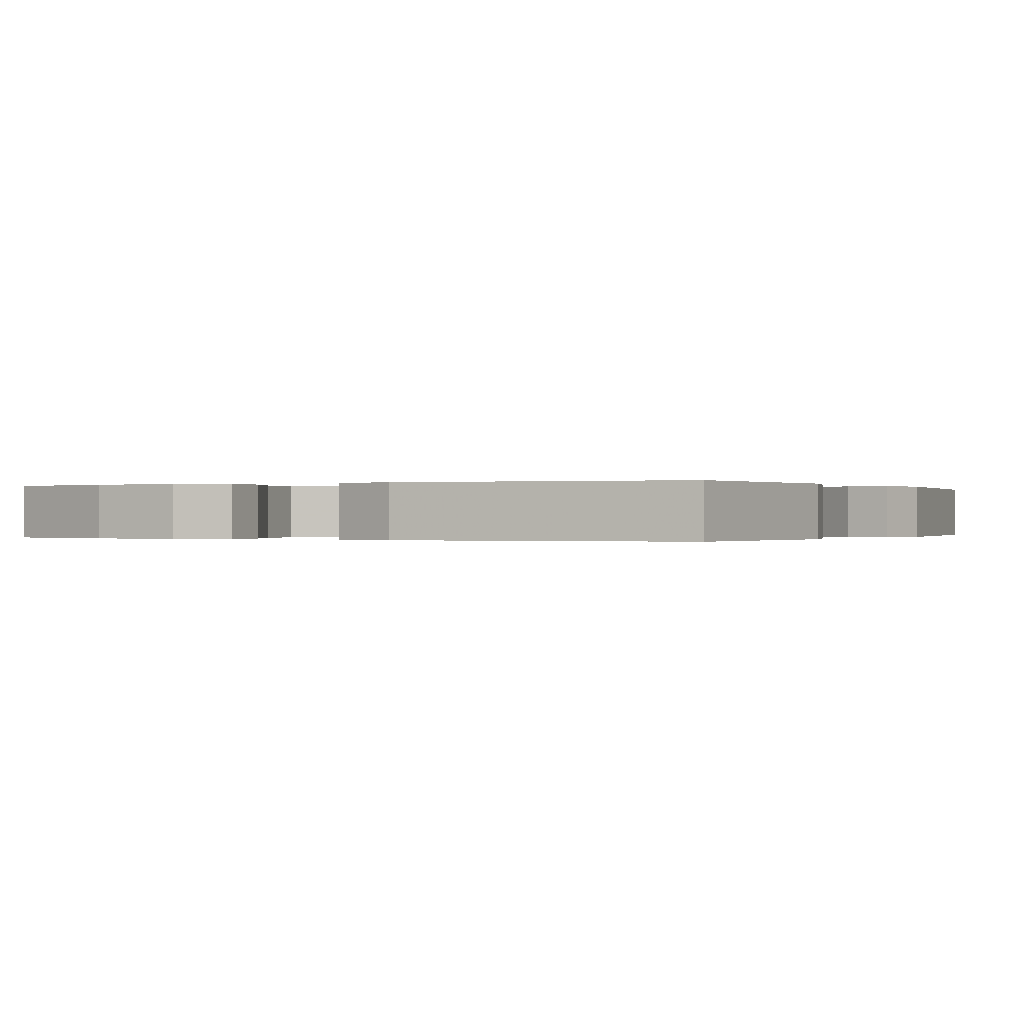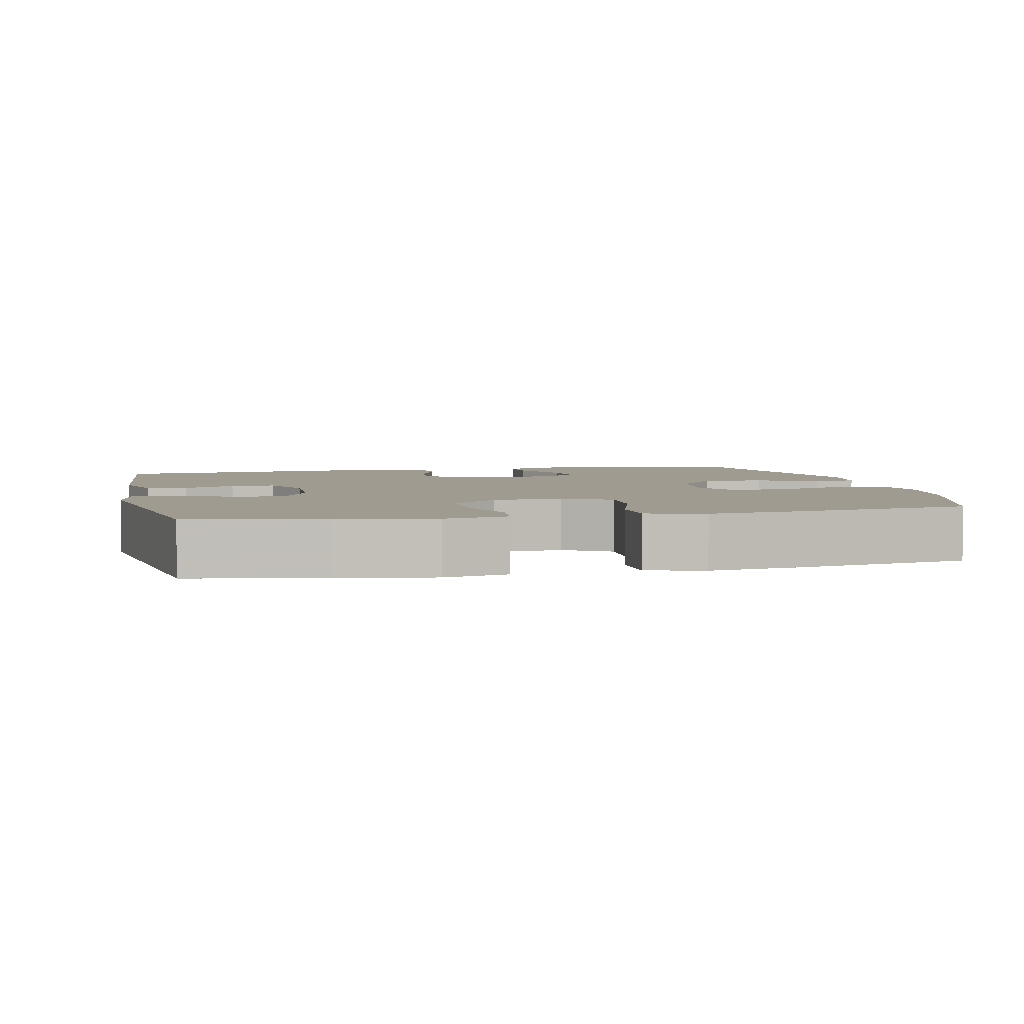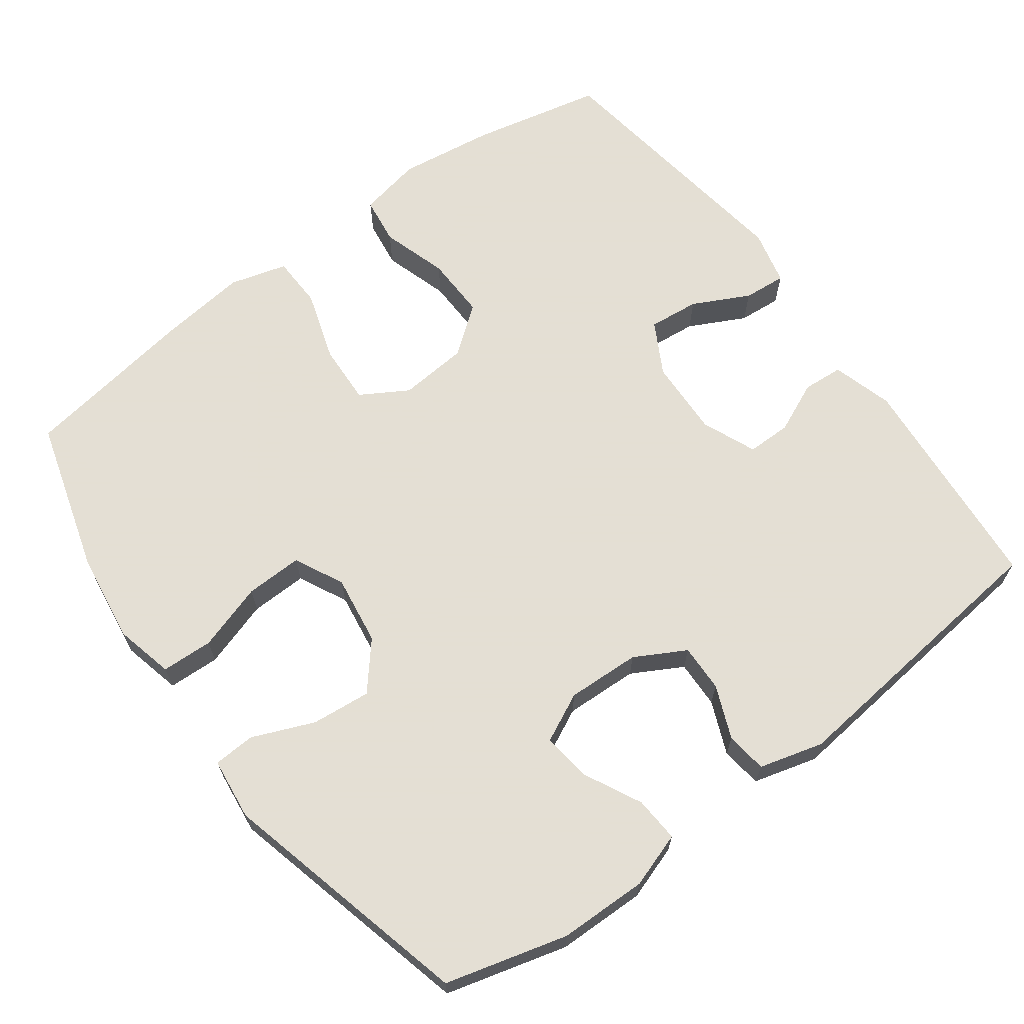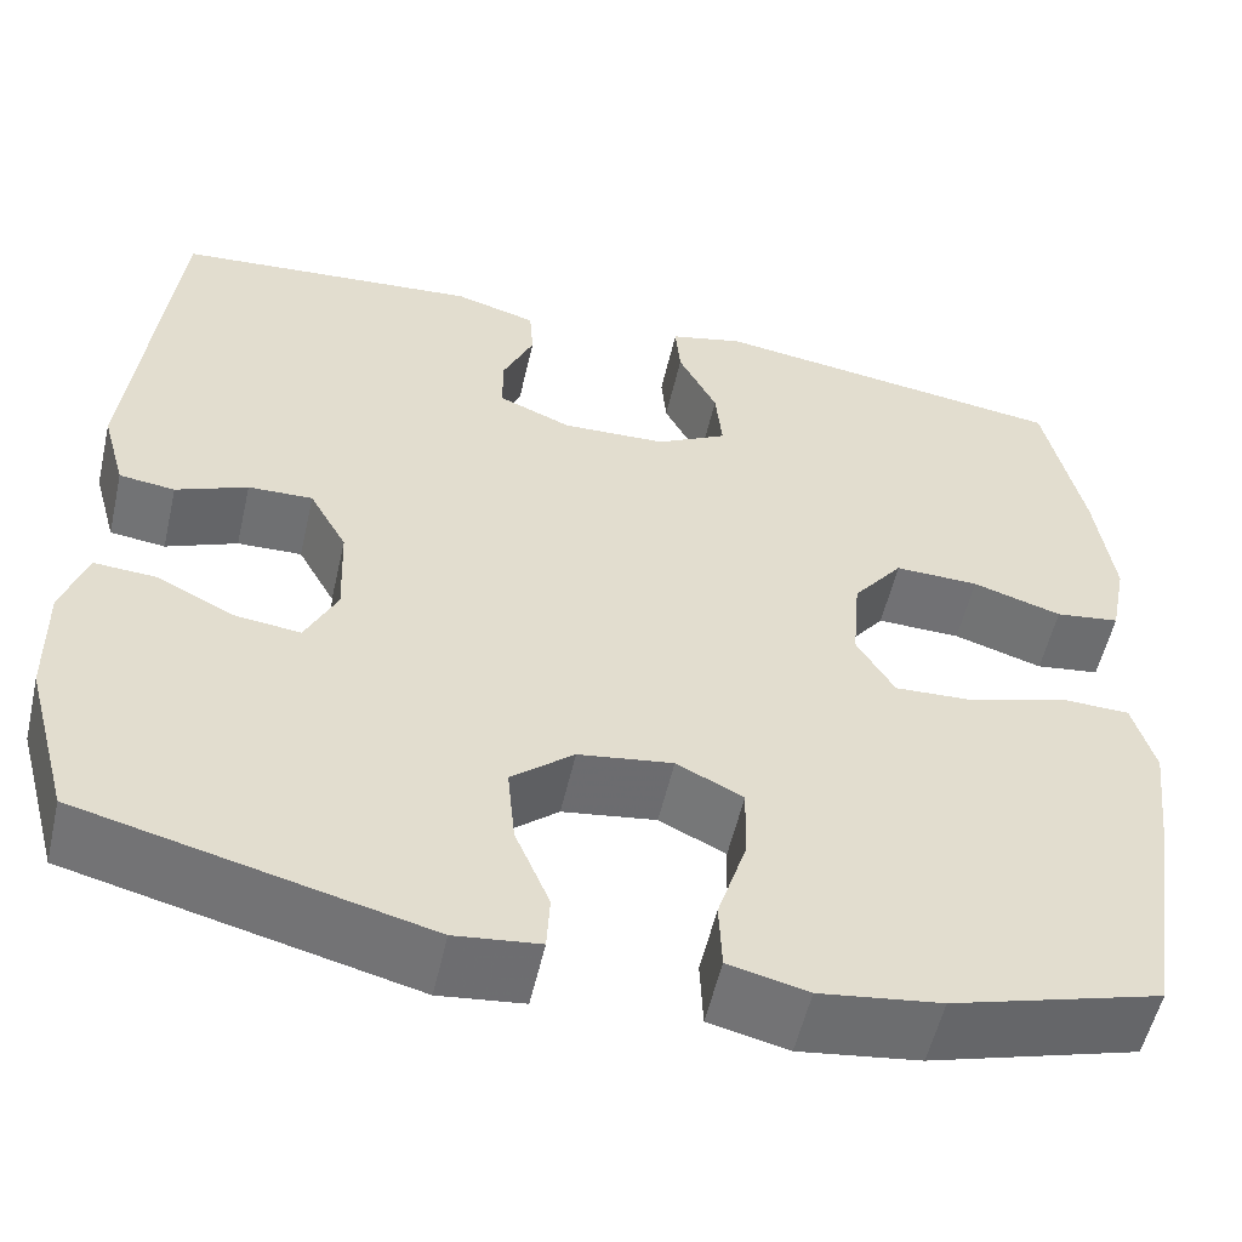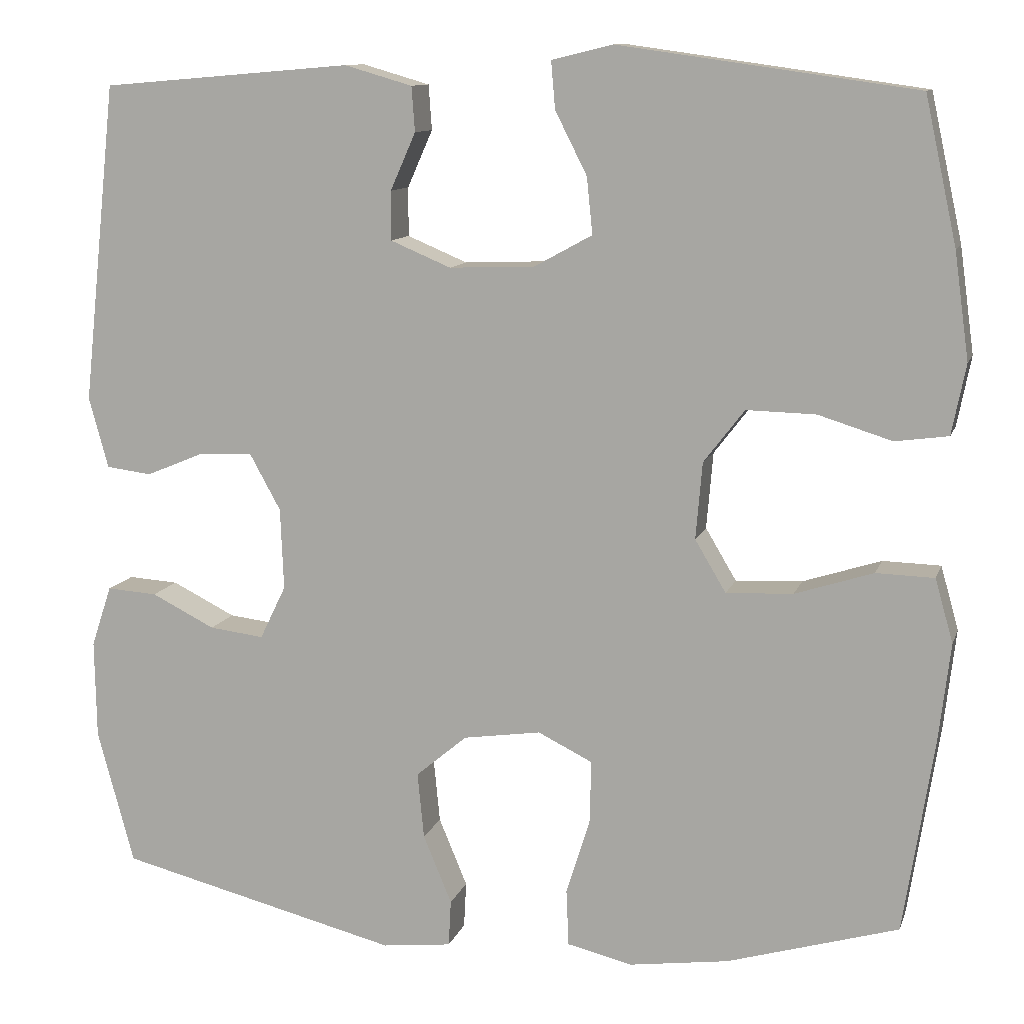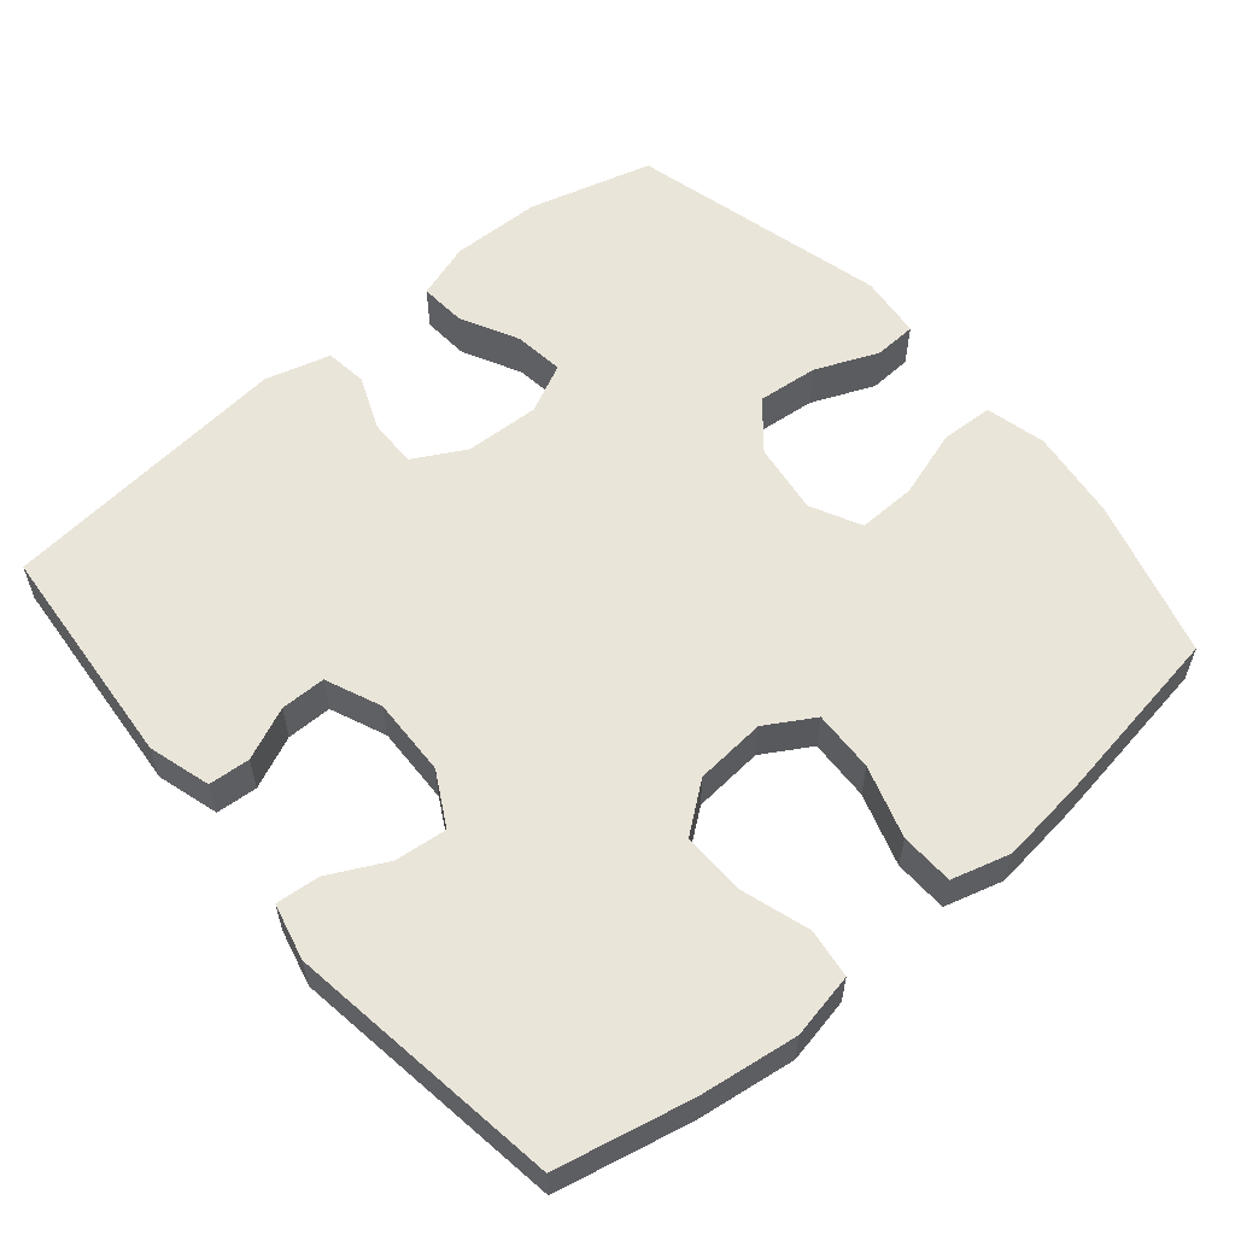
<metadata>
{"format":"obj","ext":"obj","renderer":"f3d","projection":"perspective","resolution":1024,"background":"white","views":[{"elev":-0.1,"azim":-61.8,"up":"+Y"},{"elev":4.2,"azim":77.3,"up":"+Y"},{"elev":66.3,"azim":-126.5,"up":"+Y"},{"elev":-55.2,"azim":-12.9,"up":"+Z"},{"elev":11.1,"azim":15.1,"up":"+Z"},{"elev":58.0,"azim":49.7,"up":"+Y"}]}
</metadata>
<code>
v 0.5 0.07 -0.5
v 0.29 0.07 -0.562
v 0.168 0.07 -0.579
v 0.088 0.07 -0.56
v 0.085 0.07 -0.49
v 0.114 0.07 -0.398
v 0.116 0.07 -0.32
v 0.049 0.07 -0.287
v -0.046 0.07 -0.301
v -0.109 0.07 -0.354
v -0.101 0.07 -0.435
v -0.066 0.07 -0.519
v -0.069 0.07 -0.576
v -0.154 0.07 -0.586
v -0.5 0.07 -0.5
v -0.545 0.07 -0.334
v -0.547 0.07 -0.213
v -0.522 0.07 -0.138
v -0.46 0.07 -0.142
v -0.382 0.07 -0.181
v -0.315 0.07 -0.189
v -0.283 0.07 -0.123
v -0.287 0.07 -0.023
v -0.325 0.07 0.046
v -0.39 0.07 0.044
v -0.462 0.07 0.014
v -0.518 0.07 0.021
v -0.542 0.07 0.108
v -0.5 0.07 0.5
v -0.193 0.07 0.526
v -0.11 0.07 0.502
v -0.106 0.07 0.447
v -0.137 0.07 0.377
v -0.137 0.07 0.317
v -0.063 0.07 0.286
v 0.042 0.07 0.29
v 0.113 0.07 0.329
v 0.106 0.07 0.398
v 0.067 0.07 0.475
v 0.062 0.07 0.533
v 0.137 0.07 0.551
v 0.5 0.07 0.5
v 0.539 0.07 0.322
v 0.557 0.07 0.192
v 0.54 0.07 0.106
v 0.475 0.07 0.097
v 0.385 0.07 0.125
v 0.3 0.07 0.127
v 0.25 0.07 0.062
v 0.242 0.07 -0.032
v 0.28 0.07 -0.096
v 0.362 0.07 -0.092
v 0.458 0.07 -0.061
v 0.529 0.07 -0.063
v 0.551 0.07 -0.141
v 0.537 0.07 -0.261
v 0.5 0 -0.5
v 0.29 0 -0.562
v 0.168 0 -0.579
v 0.088 0 -0.56
v 0.085 0 -0.49
v 0.114 0 -0.398
v 0.116 0 -0.32
v 0.049 0 -0.287
v -0.046 0 -0.301
v -0.109 0 -0.354
v -0.101 0 -0.435
v -0.066 0 -0.519
v -0.069 0 -0.576
v -0.154 0 -0.586
v -0.5 0 -0.5
v -0.545 0 -0.334
v -0.547 0 -0.213
v -0.522 0 -0.138
v -0.46 0 -0.142
v -0.382 0 -0.181
v -0.315 0 -0.189
v -0.283 0 -0.123
v -0.287 0 -0.023
v -0.325 0 0.046
v -0.39 0 0.044
v -0.462 0 0.014
v -0.518 0 0.021
v -0.542 0 0.108
v -0.5 0 0.5
v -0.193 0 0.526
v -0.11 0 0.502
v -0.106 0 0.447
v -0.137 0 0.377
v -0.137 0 0.317
v -0.063 0 0.286
v 0.042 0 0.29
v 0.113 0 0.329
v 0.106 0 0.398
v 0.067 0 0.475
v 0.062 0 0.533
v 0.137 0 0.551
v 0.5 0 0.5
v 0.539 0 0.322
v 0.557 0 0.192
v 0.54 0 0.106
v 0.475 0 0.097
v 0.385 0 0.125
v 0.3 0 0.127
v 0.25 0 0.062
v 0.242 0 -0.032
v 0.28 0 -0.096
v 0.362 0 -0.092
v 0.458 0 -0.061
v 0.529 0 -0.063
v 0.551 0 -0.141
v 0.537 0 -0.261
f 4 5 6
f 3 4 6
f 2 3 6
f 1 2 6
f 56 1 6
f 55 56 6
f 54 55 6
f 53 54 6
f 52 53 6
f 51 52 6 7
f 50 51 7 8
f 49 50 8 9
f 48 49 9 10
f 45 46 47
f 44 45 47
f 43 44 47
f 42 43 47
f 41 42 47
f 40 41 47
f 39 40 47
f 38 39 47
f 37 38 47 48
f 36 37 48 10
f 31 32 33
f 30 31 33
f 29 30 33
f 28 29 33
f 27 28 33
f 26 27 33
f 25 26 33
f 24 25 33 34
f 23 24 34 35
f 18 19 20
f 17 18 20
f 16 17 20
f 15 16 20
f 14 15 20
f 13 14 20
f 12 13 20
f 11 12 20
f 10 11 20 21
f 35 36 10
f 23 35 10
f 22 23 10
f 10 21 22
f 62 61 60
f 62 60 59
f 62 59 58
f 62 58 57
f 62 57 112
f 62 112 111
f 62 111 110
f 62 110 109
f 62 109 108
f 63 62 108 107
f 64 63 107 106
f 65 64 106 105
f 66 65 105 104
f 103 102 101
f 103 101 100
f 103 100 99
f 103 99 98
f 103 98 97
f 103 97 96
f 103 96 95
f 103 95 94
f 104 103 94 93
f 66 104 93 92
f 89 88 87
f 89 87 86
f 89 86 85
f 89 85 84
f 89 84 83
f 89 83 82
f 89 82 81
f 90 89 81 80
f 91 90 80 79
f 76 75 74
f 76 74 73
f 76 73 72
f 76 72 71
f 76 71 70
f 76 70 69
f 76 69 68
f 76 68 67
f 77 76 67 66
f 66 92 91
f 66 91 79
f 66 79 78
f 78 77 66
f 1 57 58 2
f 2 58 59 3
f 3 59 60 4
f 4 60 61 5
f 5 61 62 6
f 6 62 63 7
f 7 63 64 8
f 8 64 65 9
f 9 65 66 10
f 10 66 67 11
f 11 67 68 12
f 12 68 69 13
f 13 69 70 14
f 14 70 71 15
f 15 71 72 16
f 16 72 73 17
f 17 73 74 18
f 18 74 75 19
f 19 75 76 20
f 20 76 77 21
f 21 77 78 22
f 22 78 79 23
f 23 79 80 24
f 24 80 81 25
f 25 81 82 26
f 26 82 83 27
f 27 83 84 28
f 28 84 85 29
f 29 85 86 30
f 30 86 87 31
f 31 87 88 32
f 32 88 89 33
f 33 89 90 34
f 34 90 91 35
f 35 91 92 36
f 36 92 93 37
f 37 93 94 38
f 38 94 95 39
f 39 95 96 40
f 40 96 97 41
f 41 97 98 42
f 42 98 99 43
f 43 99 100 44
f 44 100 101 45
f 45 101 102 46
f 46 102 103 47
f 47 103 104 48
f 48 104 105 49
f 49 105 106 50
f 50 106 107 51
f 51 107 108 52
f 52 108 109 53
f 53 109 110 54
f 54 110 111 55
f 55 111 112 56
f 56 112 57 1

</code>
